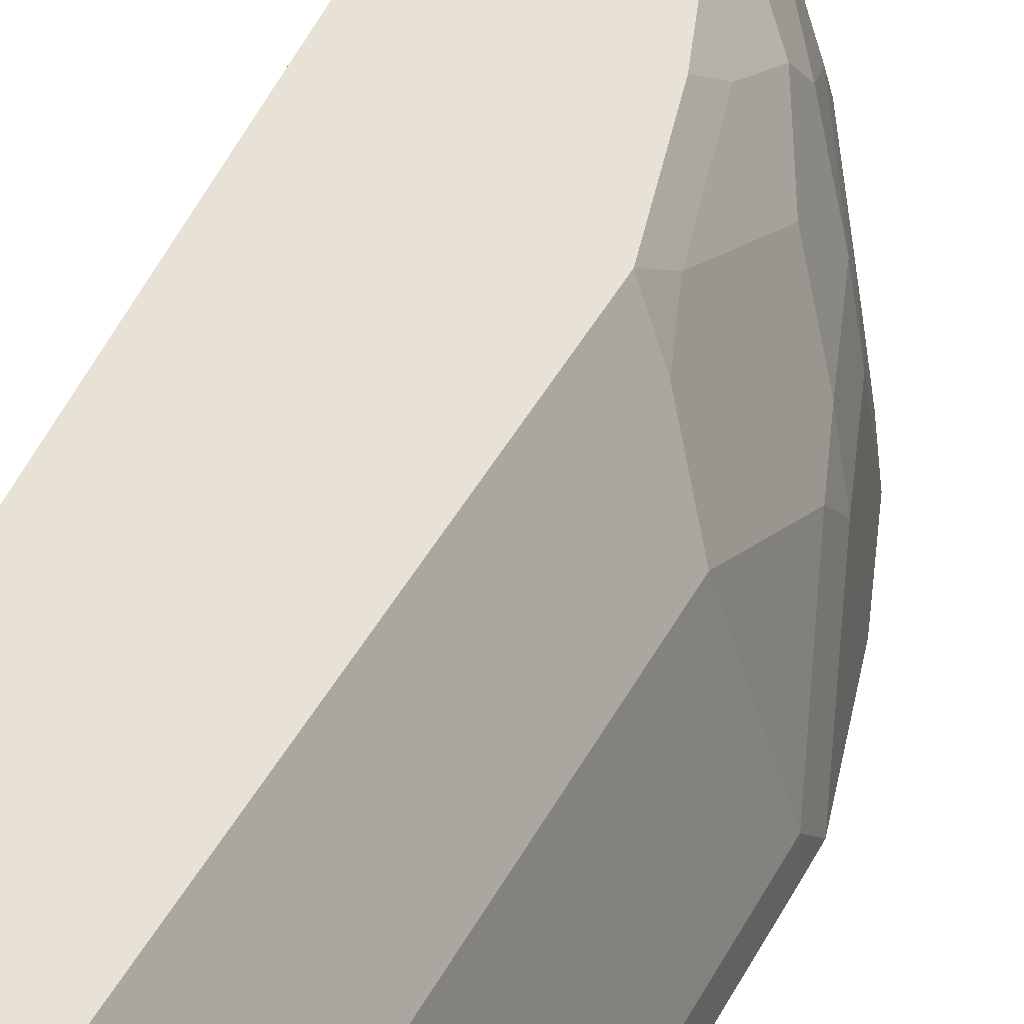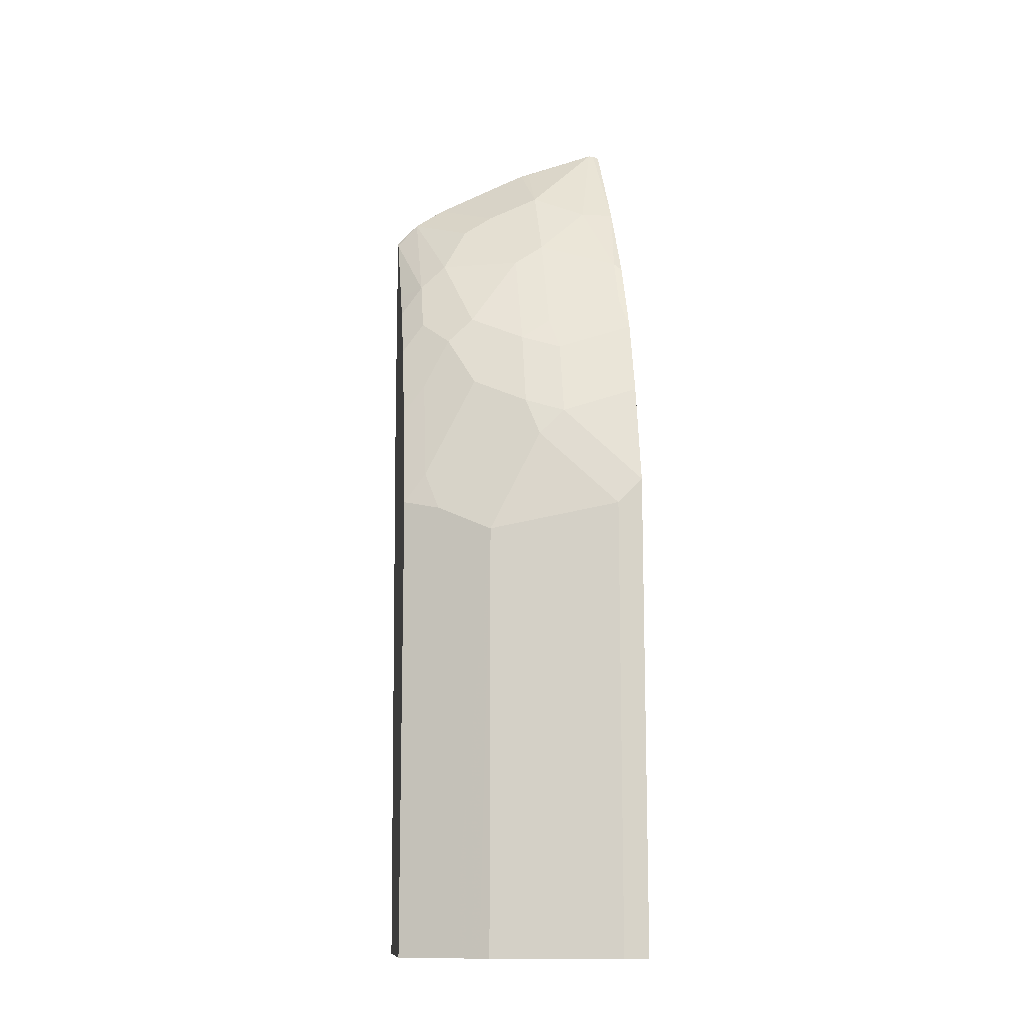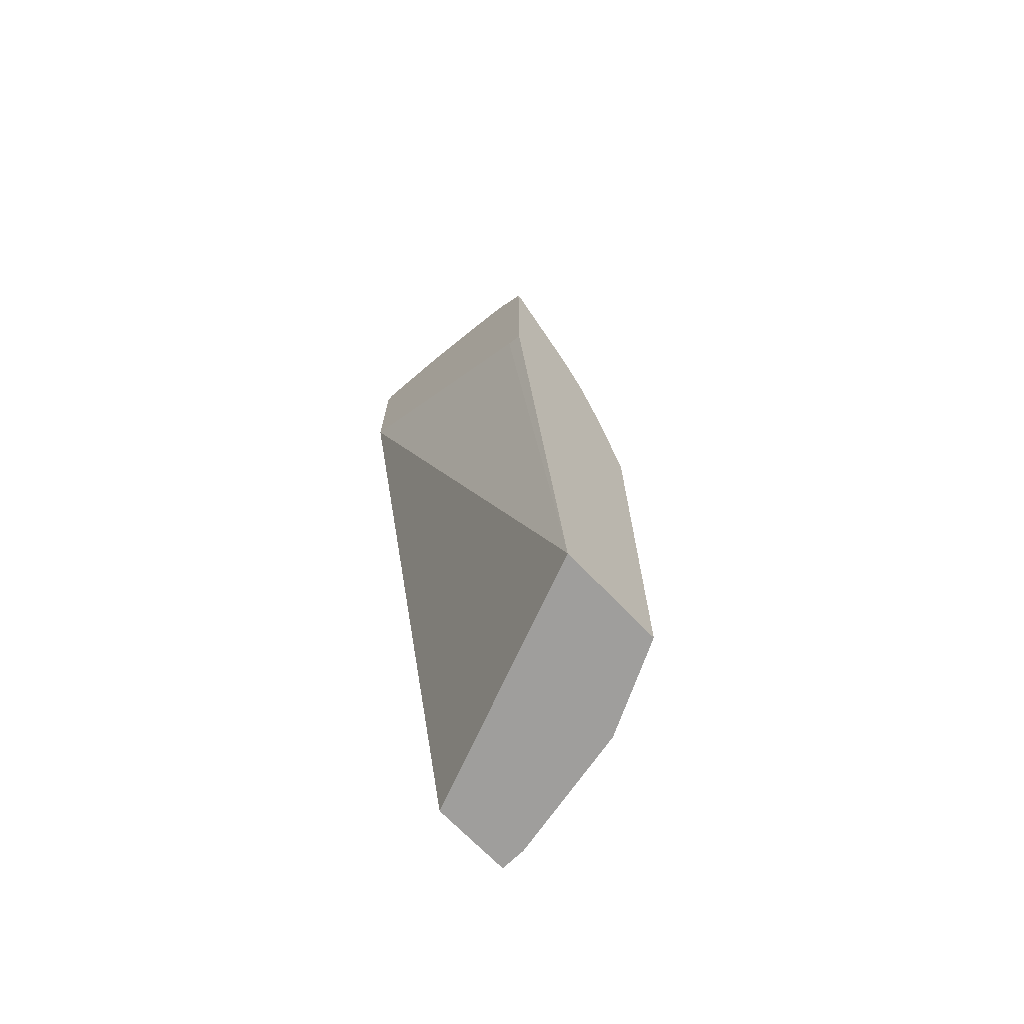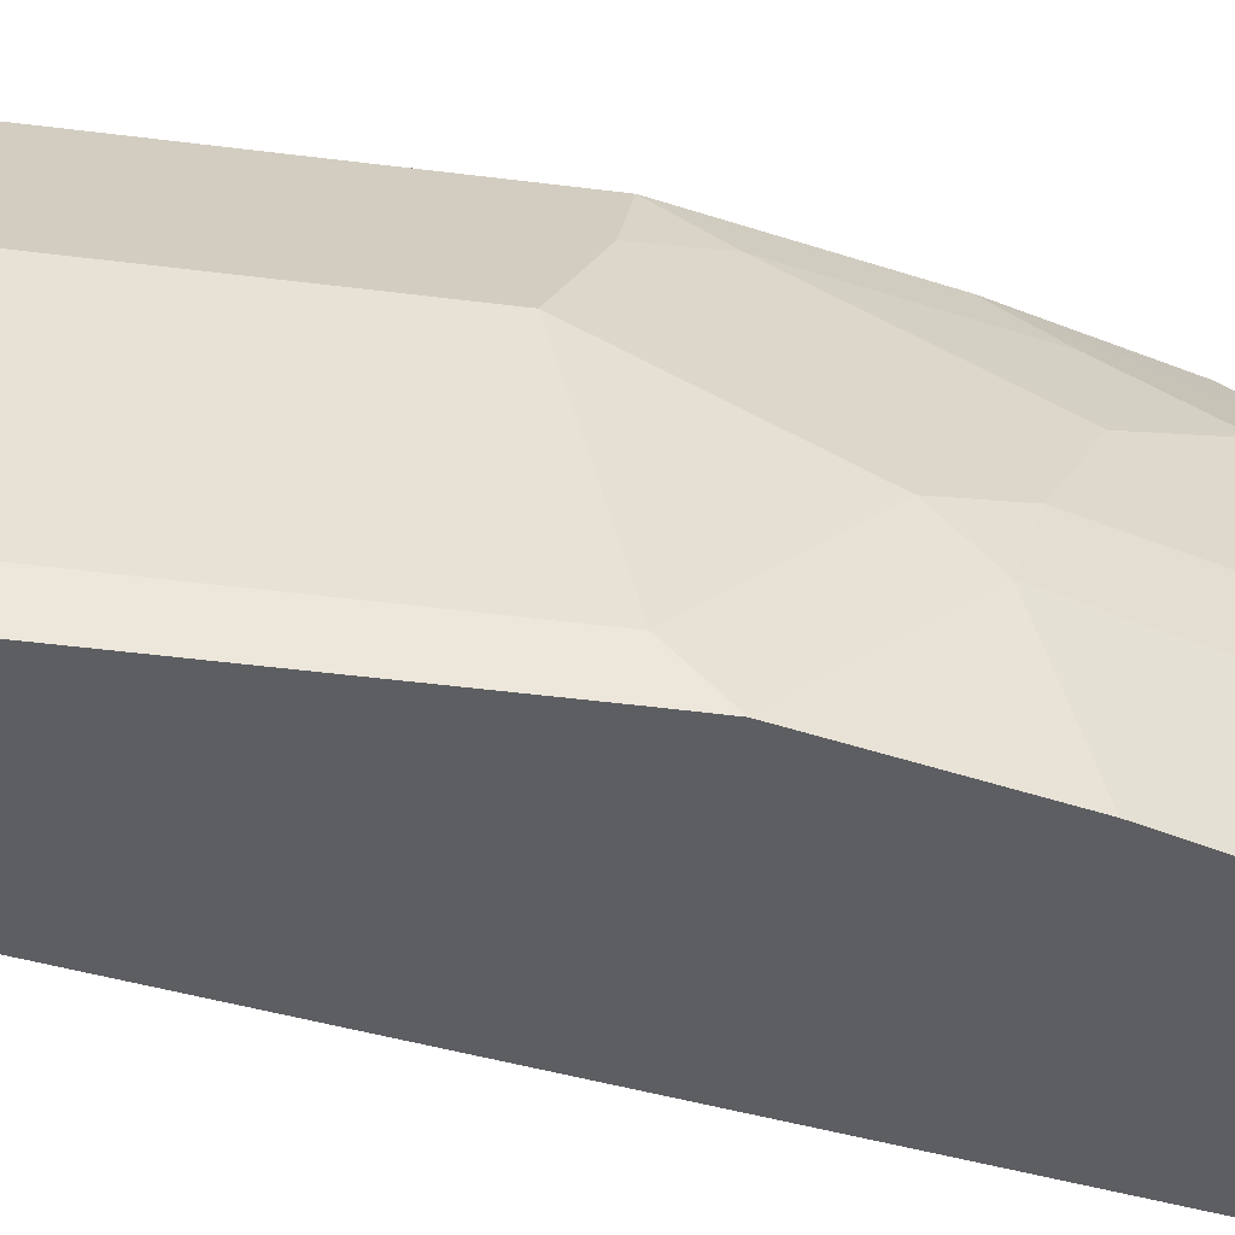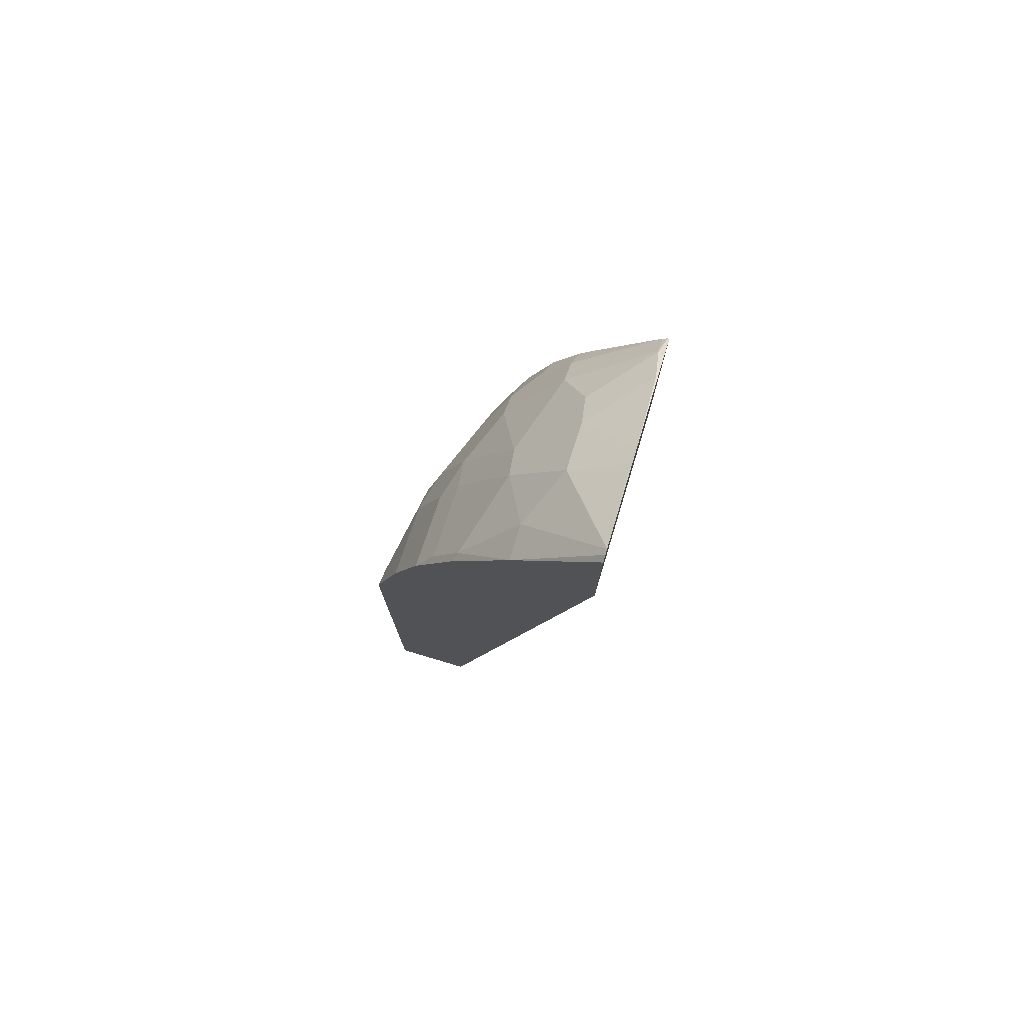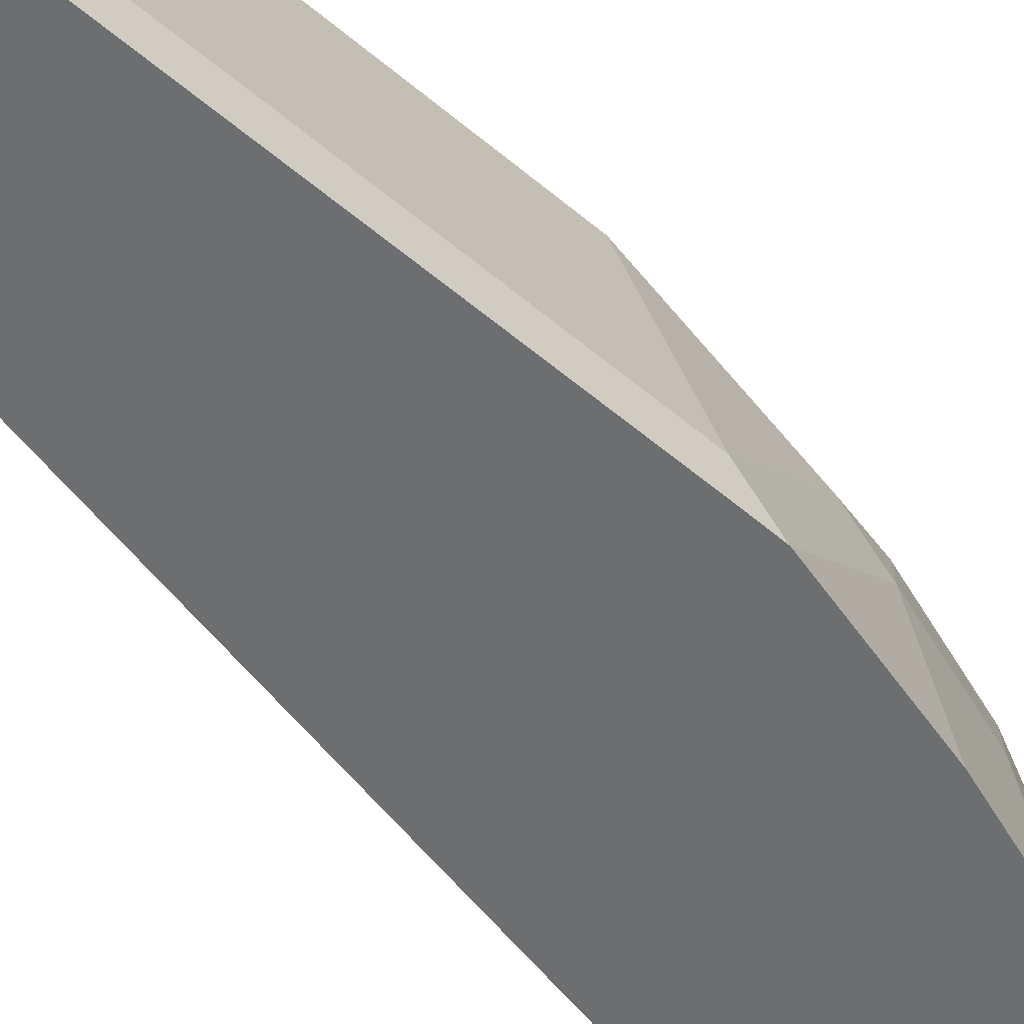
<metadata>
{"format":"obj","ext":"obj","renderer":"f3d","projection":"perspective","resolution":1024,"background":"white","views":[{"elev":40.4,"azim":24.7,"up":"+Z"},{"elev":-12.0,"azim":82.3,"up":"+Y"},{"elev":-70.9,"azim":-46.0,"up":"+Y"},{"elev":-38.8,"azim":80.4,"up":"+Z"},{"elev":77.2,"azim":-163.4,"up":"+Y"},{"elev":-54.3,"azim":47.7,"up":"+Z"}]}
</metadata>
<code>
v 0.186 0.4719 0.186
v 0.1894 0.4884 0.1694
v 0.1848 0.4731 0.1848
v 0.1848 0.4719 0.186
v 0.1894 0.4685 0.186
v 0.2293 0.4685 0.1296
v 0.1861 0.505 0.1462
v 0.1848 0.5053 0.1465
v 0.1848 0.493 0.1649
v 0.2492 0.4086 0.1694
v 0.2492 0.4286 0.1495
v 0.1848 0.3065 0.186
v 0.2327 0.4053 0.186
v 0.226 0.4851 0.1063
v 0.1848 0.5375 0.08513
v 0.2459 0.3855 0.186
v 0.2692 0.3688 0.1694
v 0.2692 0.4286 0.08972
v 0.2625 0.4419 0.08308
v 0.2692 0.3887 0.1495
v 0.2891 0.3688 0.1296
v 0.1848 0.3136 0.1741
v 0.226 -0.1522 0.186
v 0.226 0.505 0.06647
v 0.1848 0.5436 0.07286
v 0.2659 0.3455 0.186
v 0.2659 0.3455 0.186
v 0.2856 0.2863 0.186
v 0.2824 0.3422 0.1628
v 0.2891 0.3488 0.1495
v 0.2658 0.4452 0.06647
v 0.309 0.3488 0.08972
v 0.1848 0.4477 0.0007244
v 0.299 -0.1522 0.0007244
v 0.3057 -0.1522 0.186
v 0.2459 0.4851 0.0266
v 0.1848 0.5674 0.00921
v 0.206 0.525 0.06647
v 0.1861 0.5449 0.06647
v 0.2891 0.309 0.1694
v 0.3056 0.2066 0.186
v 0.309 0.2691 0.1495
v 0.309 0.309 0.1296
v 0.3289 0.289 0.08972
v 0.3057 0.3854 0.006654
v 0.2858 0.4253 0.006654
v 0.3057 0.3655 0.06647
v 0.319 0.3389 0.05982
v 0.1848 0.5653 0.0007244
v 0.3588 -0.1522 0.0007244
v 0.3154 -0.1522 0.1667
v 0.3057 0.206 0.186
v 0.2459 0.4851 0.0007244
v 0.1848 0.5674 0.005384
v 0.309 0.2292 0.1694
v 0.319 0.1994 0.1595
v 0.319 0.2791 0.1196
v 0.3389 0.2592 0.07976
v 0.3356 0.2758 0.07643
v 0.3389 0.2791 0.05982
v 0.3087 0.3795 0.0007244
v 0.3188 0.3587 0.0007244
v 0.2887 0.4194 0.0007244
v 0.3588 0.1994 0.0007244
v 0.3588 -0.1522 0.01994
v 0.3253 -0.1522 0.1468
v 0.3123 0.1927 0.1728
v 0.3389 0.1795 0.1196
v 0.3588 0.1994 0.01994
v 0.3388 0.2989 0.0007244
v 0.3587 0.2191 0.0007244
v 0.3389 -0.1522 0.1196
v 0.3353 -0.1522 0.1269
f 33 61 62
f 33 62 70
f 33 70 71
f 33 71 64
f 33 64 50
f 33 50 34
f 37 39 38
f 36 53 54
f 36 54 37
f 36 46 53
f 40 41 55
f 41 52 55
f 33 63 61
f 35 51 52
f 33 49 53
f 30 40 55
f 32 44 60
f 24 31 36
f 25 38 39
f 25 39 37
f 28 40 30
f 28 30 29
f 28 41 40
f 42 55 56
f 30 55 42
f 30 42 43
f 30 43 44
f 30 44 32
f 31 45 46
f 31 46 36
f 31 47 45
f 32 48 47
f 32 60 48
f 42 56 43
f 46 63 53
f 43 57 58
f 56 66 68
f 56 68 58
f 56 58 57
f 58 60 59
f 58 68 69
f 58 69 60
f 56 67 66
f 60 69 71
f 64 71 69
f 65 69 68
f 65 68 72
f 66 73 68
f 68 73 72
f 24 38 25
f 60 71 70
f 43 56 57
f 52 56 55
f 51 67 52
f 43 58 44
f 44 58 59
f 44 59 60
f 45 61 63
f 45 63 46
f 45 47 48
f 52 67 56
f 45 48 62
f 48 60 70
f 48 70 62
f 49 54 53
f 50 64 69
f 50 69 65
f 51 66 67
f 45 62 61
f 24 37 38
f 33 53 63
f 23 33 34
f 2 5 10
f 2 10 11
f 2 11 6
f 3 9 8
f 3 8 15
f 3 15 25
f 2 9 3
f 3 25 37
f 3 54 49
f 3 49 33
f 3 33 22
f 3 22 12
f 3 12 4
f 5 13 10
f 3 37 54
f 2 8 9
f 2 7 8
f 2 14 7
f 24 36 37
f 1 2 3
f 1 4 12
f 1 12 23
f 1 23 35
f 1 35 52
f 1 52 41
f 1 41 28
f 1 28 27
f 1 27 26
f 1 26 16
f 1 16 13
f 1 13 5
f 1 5 2
f 2 6 14
f 6 11 14
f 7 15 8
f 1 3 4
f 10 13 16
f 18 21 32
f 18 32 47
f 18 47 31
f 19 31 24
f 20 30 21
f 21 30 32
f 18 31 19
f 22 33 23
f 23 50 65
f 23 65 72
f 23 72 73
f 23 73 66
f 23 51 35
f 7 14 15
f 23 34 50
f 17 30 20
f 23 66 51
f 17 28 29
f 10 17 20
f 17 29 30
f 10 20 11
f 11 18 19
f 11 19 14
f 11 21 18
f 12 22 23
f 11 20 21
f 14 19 24
f 15 24 25
f 16 26 17
f 17 26 27
f 10 16 17
f 17 27 28
f 14 24 15

</code>
